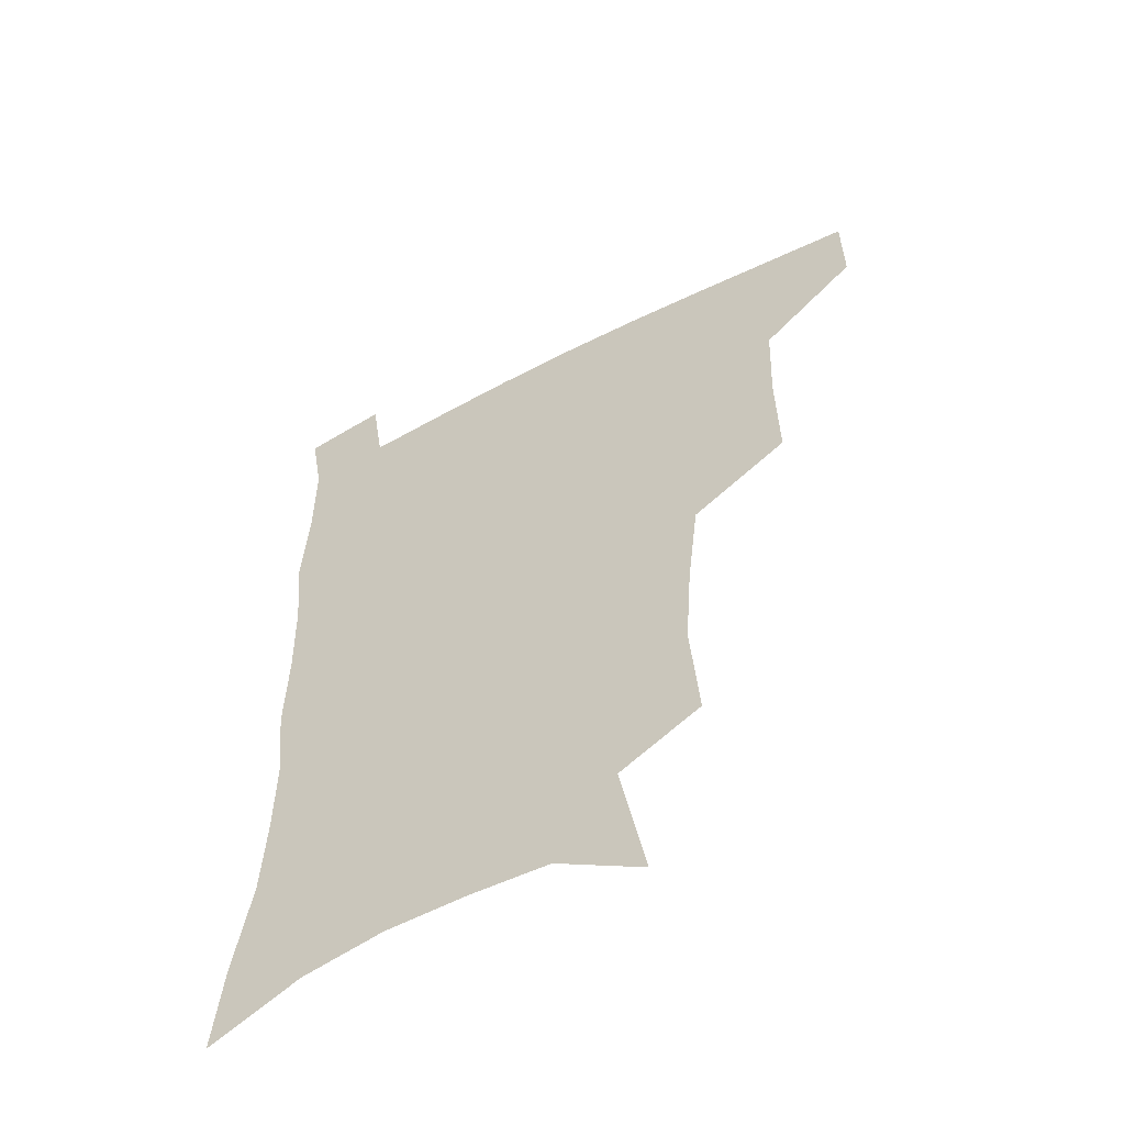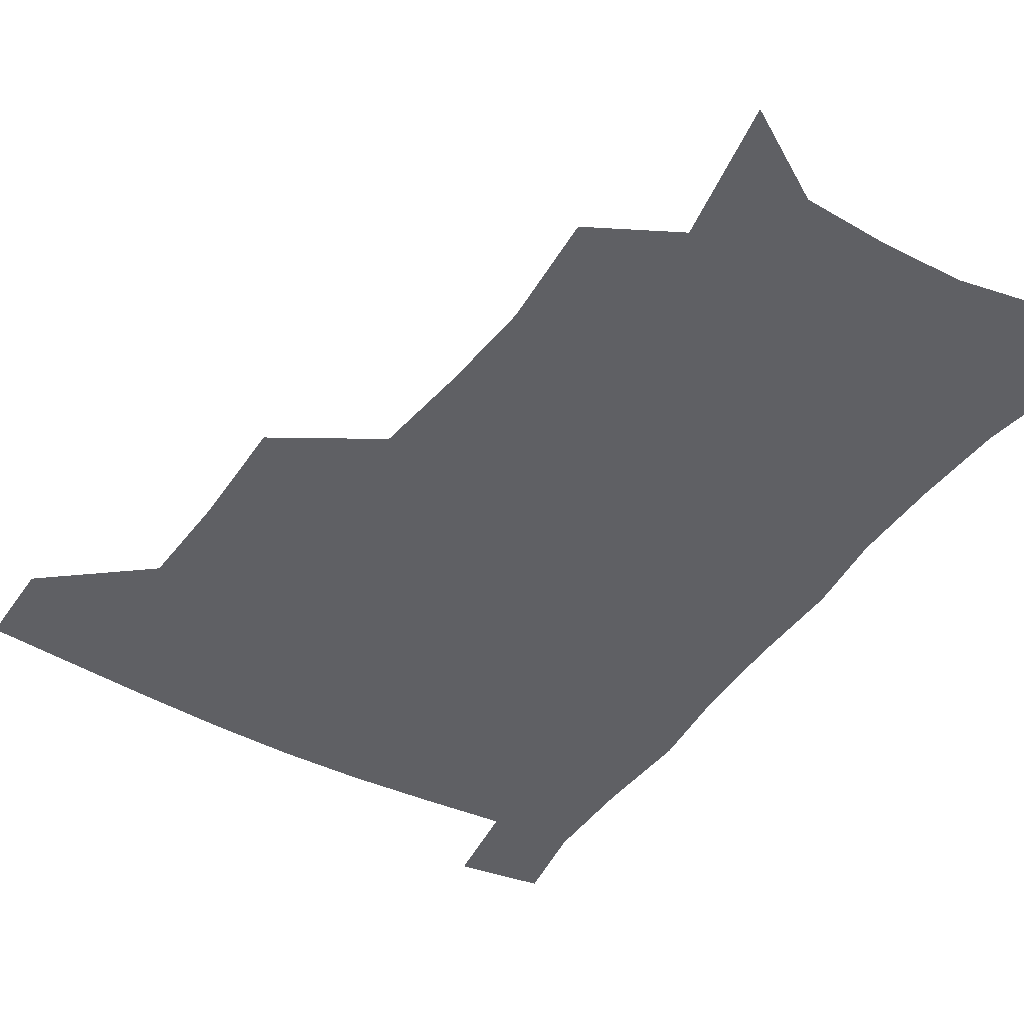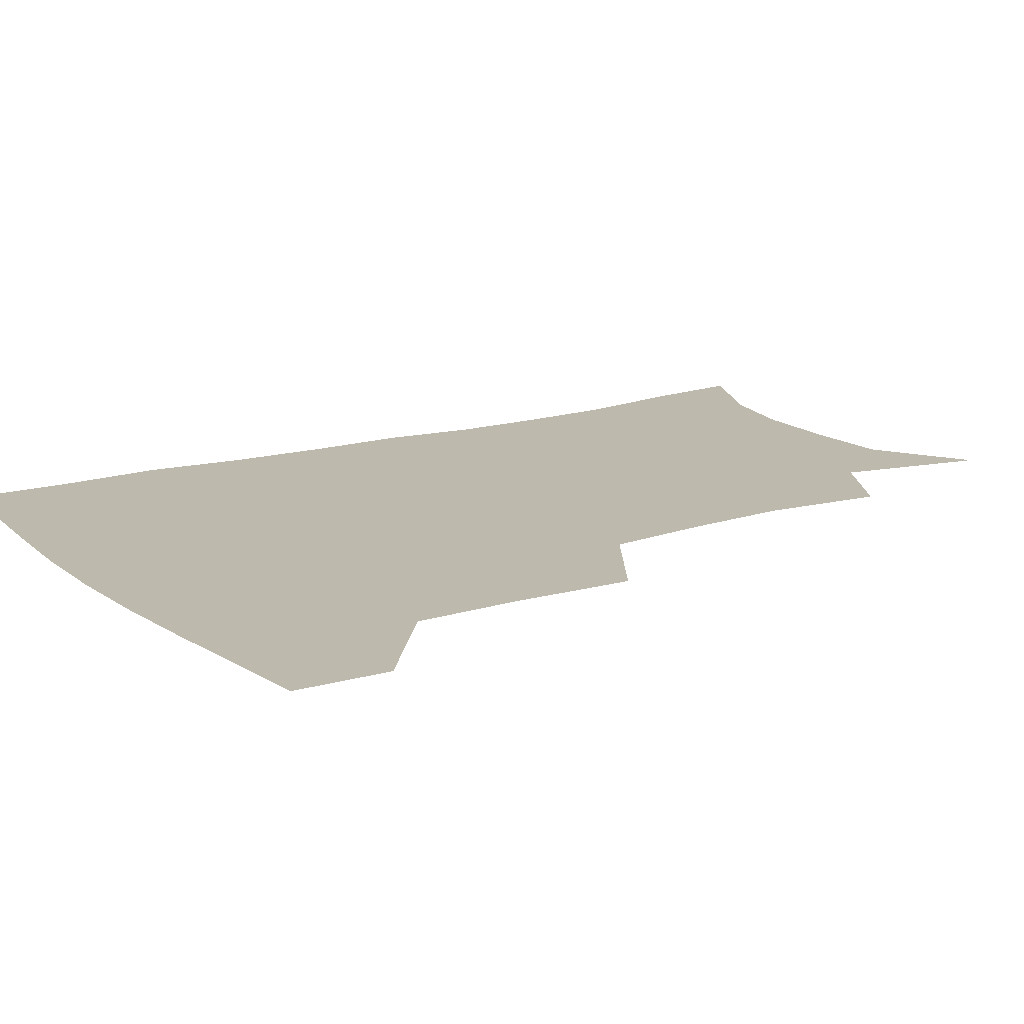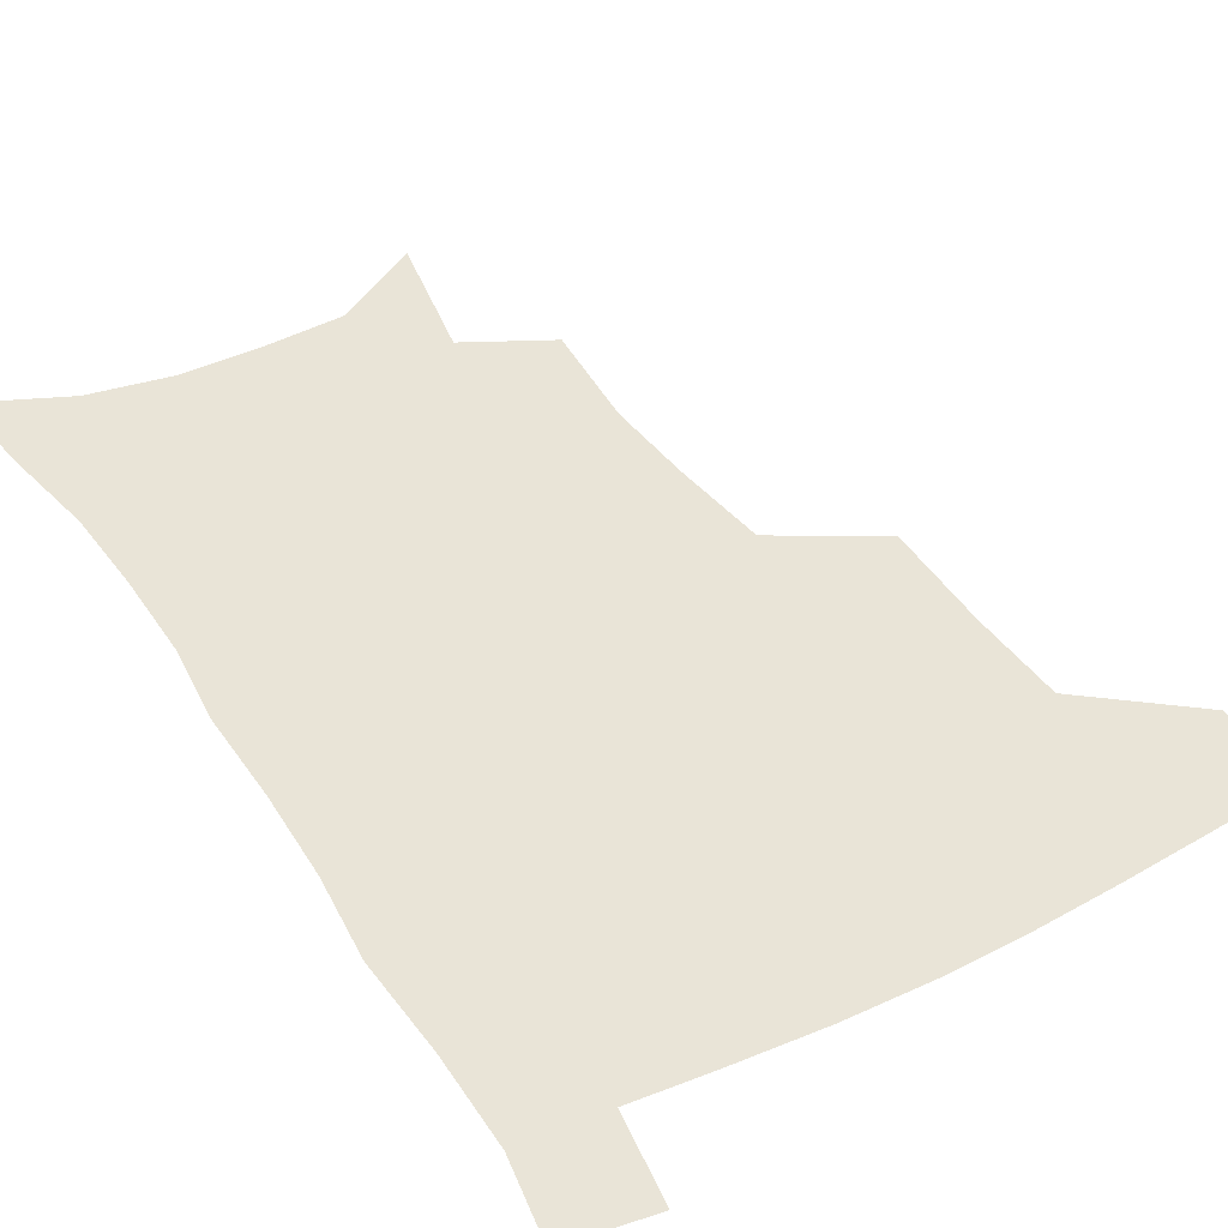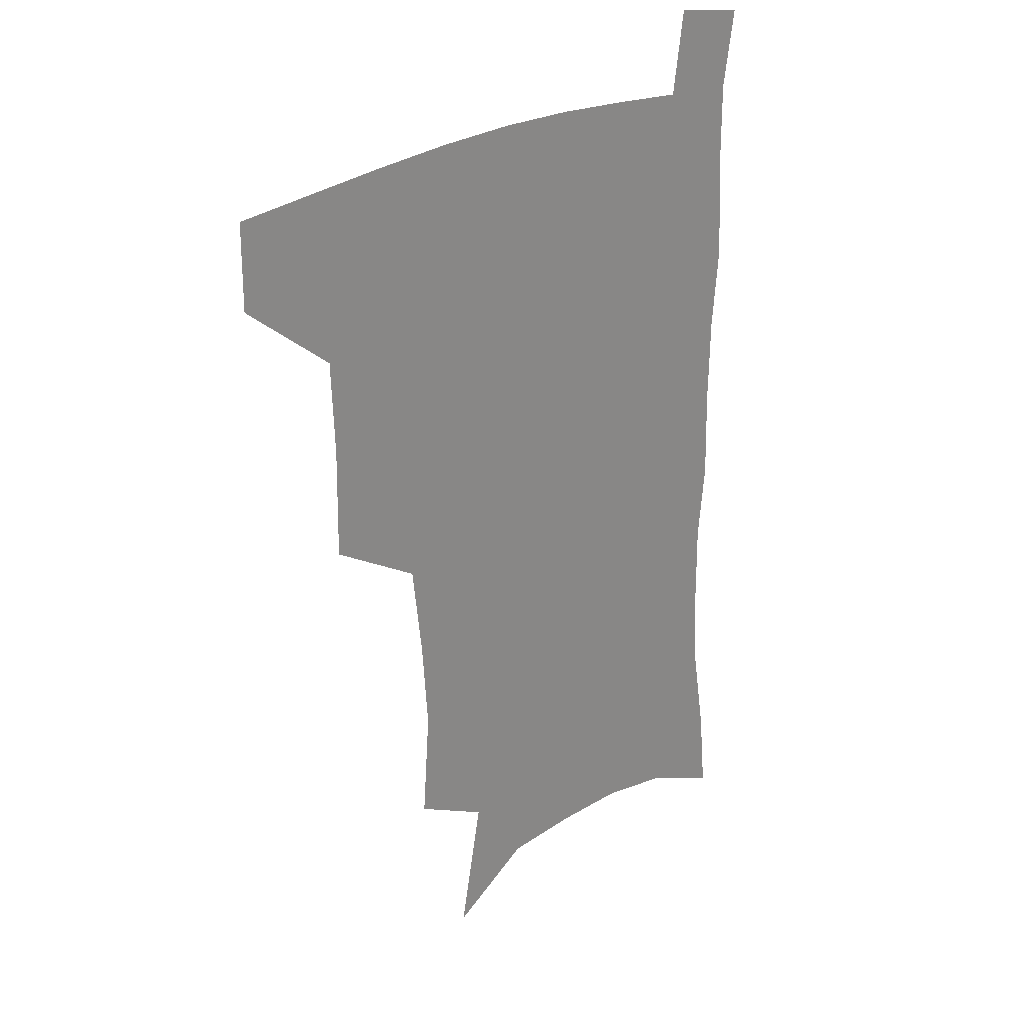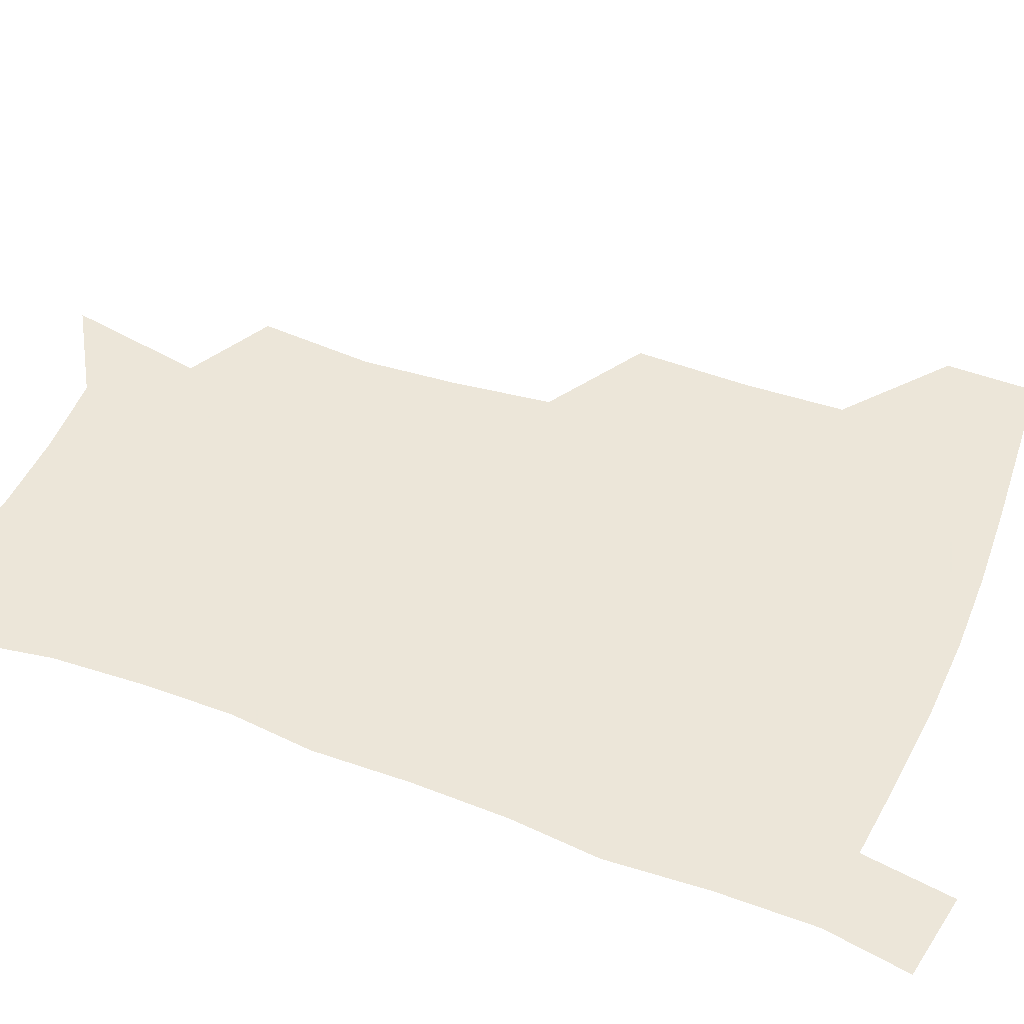
<metadata>
{"format":"obj","ext":"obj","renderer":"f3d","projection":"perspective","resolution":1024,"background":"white","views":[{"elev":-56.6,"azim":-151.7,"up":"+Y"},{"elev":-44.0,"azim":-32.1,"up":"+Z"},{"elev":15.1,"azim":-122.4,"up":"+Z"},{"elev":43.3,"azim":149.6,"up":"+Z"},{"elev":26.6,"azim":-44.3,"up":"+Y"},{"elev":48.6,"azim":112.5,"up":"+Z"}]}
</metadata>
<code>
v 482.3 476.8 0
v 482.5 507.4 0
v 517.3 376.2 0
v 517.9 415.4 0
v 516.5 449.3 0
v 515.4 479.9 0
v 512.6 509.8 0
v 554.8 250.4 0
v 557.7 289.5 0
v 555.5 321.4 0
v 551.4 355.6 0
v 549.3 391.9 0
v 547 422.2 0
v 546.6 453.5 0
v 544.8 482.2 0
v 542 512 0
v 574.9 187.5 0
v 583.8 235 0
v 582.8 268.1 0
v 583.5 306.3 0
v 580.7 335.7 0
v 577.9 366.4 0
v 577.1 399.5 0
v 576.4 429 0
v 575.6 456.4 0
v 574.5 483.4 0
v 571.2 513.7 0
v 606 206.3 0
v 608.5 243.6 0
v 607.2 274.6 0
v 606.7 312.3 0
v 604.9 341.6 0
v 603.7 373.4 0
v 603 402.6 0
v 602.7 430.9 0
v 602.5 457.6 0
v 602.4 484.3 0
v 600.2 514.3 0
v 634.3 207.6 0
v 633 246.9 0
v 631.6 280.3 0
v 630.1 313.5 0
v 628.9 345.8 0
v 628.4 374.4 0
v 628.1 403.8 0
v 628.2 433.2 0
v 629 458.1 0
v 629.7 484.3 0
v 629 513.4 0
v 662.9 207 0
v 658.5 243.6 0
v 655.7 278.4 0
v 653.5 313.1 0
v 653.1 342.8 0
v 653.4 371.2 0
v 653.8 399.9 0
v 653.6 430.2 0
v 654.8 457.2 0
v 656.4 483.9 0
v 658.8 511.1 0
v 691.3 201.5 0
v 684.2 239.7 0
v 680.8 272.8 0
v 679.8 303.7 0
v 678.6 335.3 0
v 679 365 0
v 679.4 395 0
v 680 424.7 0
v 682 452.8 0
v 683 481.6 0
v 686.7 508.4 0
v 691.2 539.3 0
v 722.8 186.9 0
v 719.6 218.5 0
v 713.7 253.6 0
v 712.1 284.3 0
v 711.9 315 0
v 714.9 343.4 0
v 714.1 376.4 0
v 714.9 408.5 0
v 717.7 438.8 0
v 715.7 473 0
v 715.6 505.9 0
v 720.3 534.4 0
f 5 6 1
f 1 6 2
f 6 7 2
f 11 12 3
f 3 12 4
f 12 13 4
f 4 13 5
f 13 14 5
f 5 14 6
f 14 15 6
f 6 15 7
f 15 16 7
f 18 19 8
f 8 19 9
f 19 20 9
f 9 20 10
f 20 21 10
f 10 21 11
f 21 22 11
f 11 22 12
f 22 23 12
f 12 23 13
f 23 24 13
f 13 24 14
f 24 25 14
f 14 25 15
f 25 26 15
f 15 26 16
f 26 27 16
f 17 28 18
f 28 29 18
f 18 29 19
f 29 30 19
f 19 30 20
f 30 31 20
f 20 31 21
f 31 32 21
f 21 32 22
f 32 33 22
f 22 33 23
f 33 34 23
f 23 34 24
f 34 35 24
f 24 35 25
f 35 36 25
f 25 36 26
f 36 37 26
f 26 37 27
f 37 38 27
f 28 39 29
f 39 40 29
f 29 40 30
f 40 41 30
f 30 41 31
f 41 42 31
f 31 42 32
f 42 43 32
f 32 43 33
f 43 44 33
f 33 44 34
f 44 45 34
f 34 45 35
f 45 46 35
f 35 46 36
f 46 47 36
f 36 47 37
f 47 48 37
f 37 48 38
f 48 49 38
f 39 50 40
f 50 51 40
f 40 51 41
f 51 52 41
f 41 52 42
f 52 53 42
f 42 53 43
f 53 54 43
f 43 54 44
f 54 55 44
f 44 55 45
f 55 56 45
f 45 56 46
f 56 57 46
f 46 57 47
f 57 58 47
f 47 58 48
f 58 59 48
f 48 59 49
f 59 60 49
f 50 61 51
f 61 62 51
f 51 62 52
f 62 63 52
f 52 63 53
f 63 64 53
f 53 64 54
f 64 65 54
f 54 65 55
f 65 66 55
f 55 66 56
f 66 67 56
f 56 67 57
f 67 68 57
f 57 68 58
f 68 69 58
f 58 69 59
f 69 70 59
f 59 70 60
f 70 71 60
f 61 73 62
f 73 74 62
f 62 74 63
f 74 75 63
f 63 75 64
f 75 76 64
f 64 76 65
f 76 77 65
f 65 77 66
f 77 78 66
f 66 78 67
f 78 79 67
f 67 79 68
f 79 80 68
f 68 80 69
f 80 81 69
f 69 81 70
f 81 82 70
f 70 82 71
f 82 83 71
f 71 83 72
f 83 84 72

</code>
